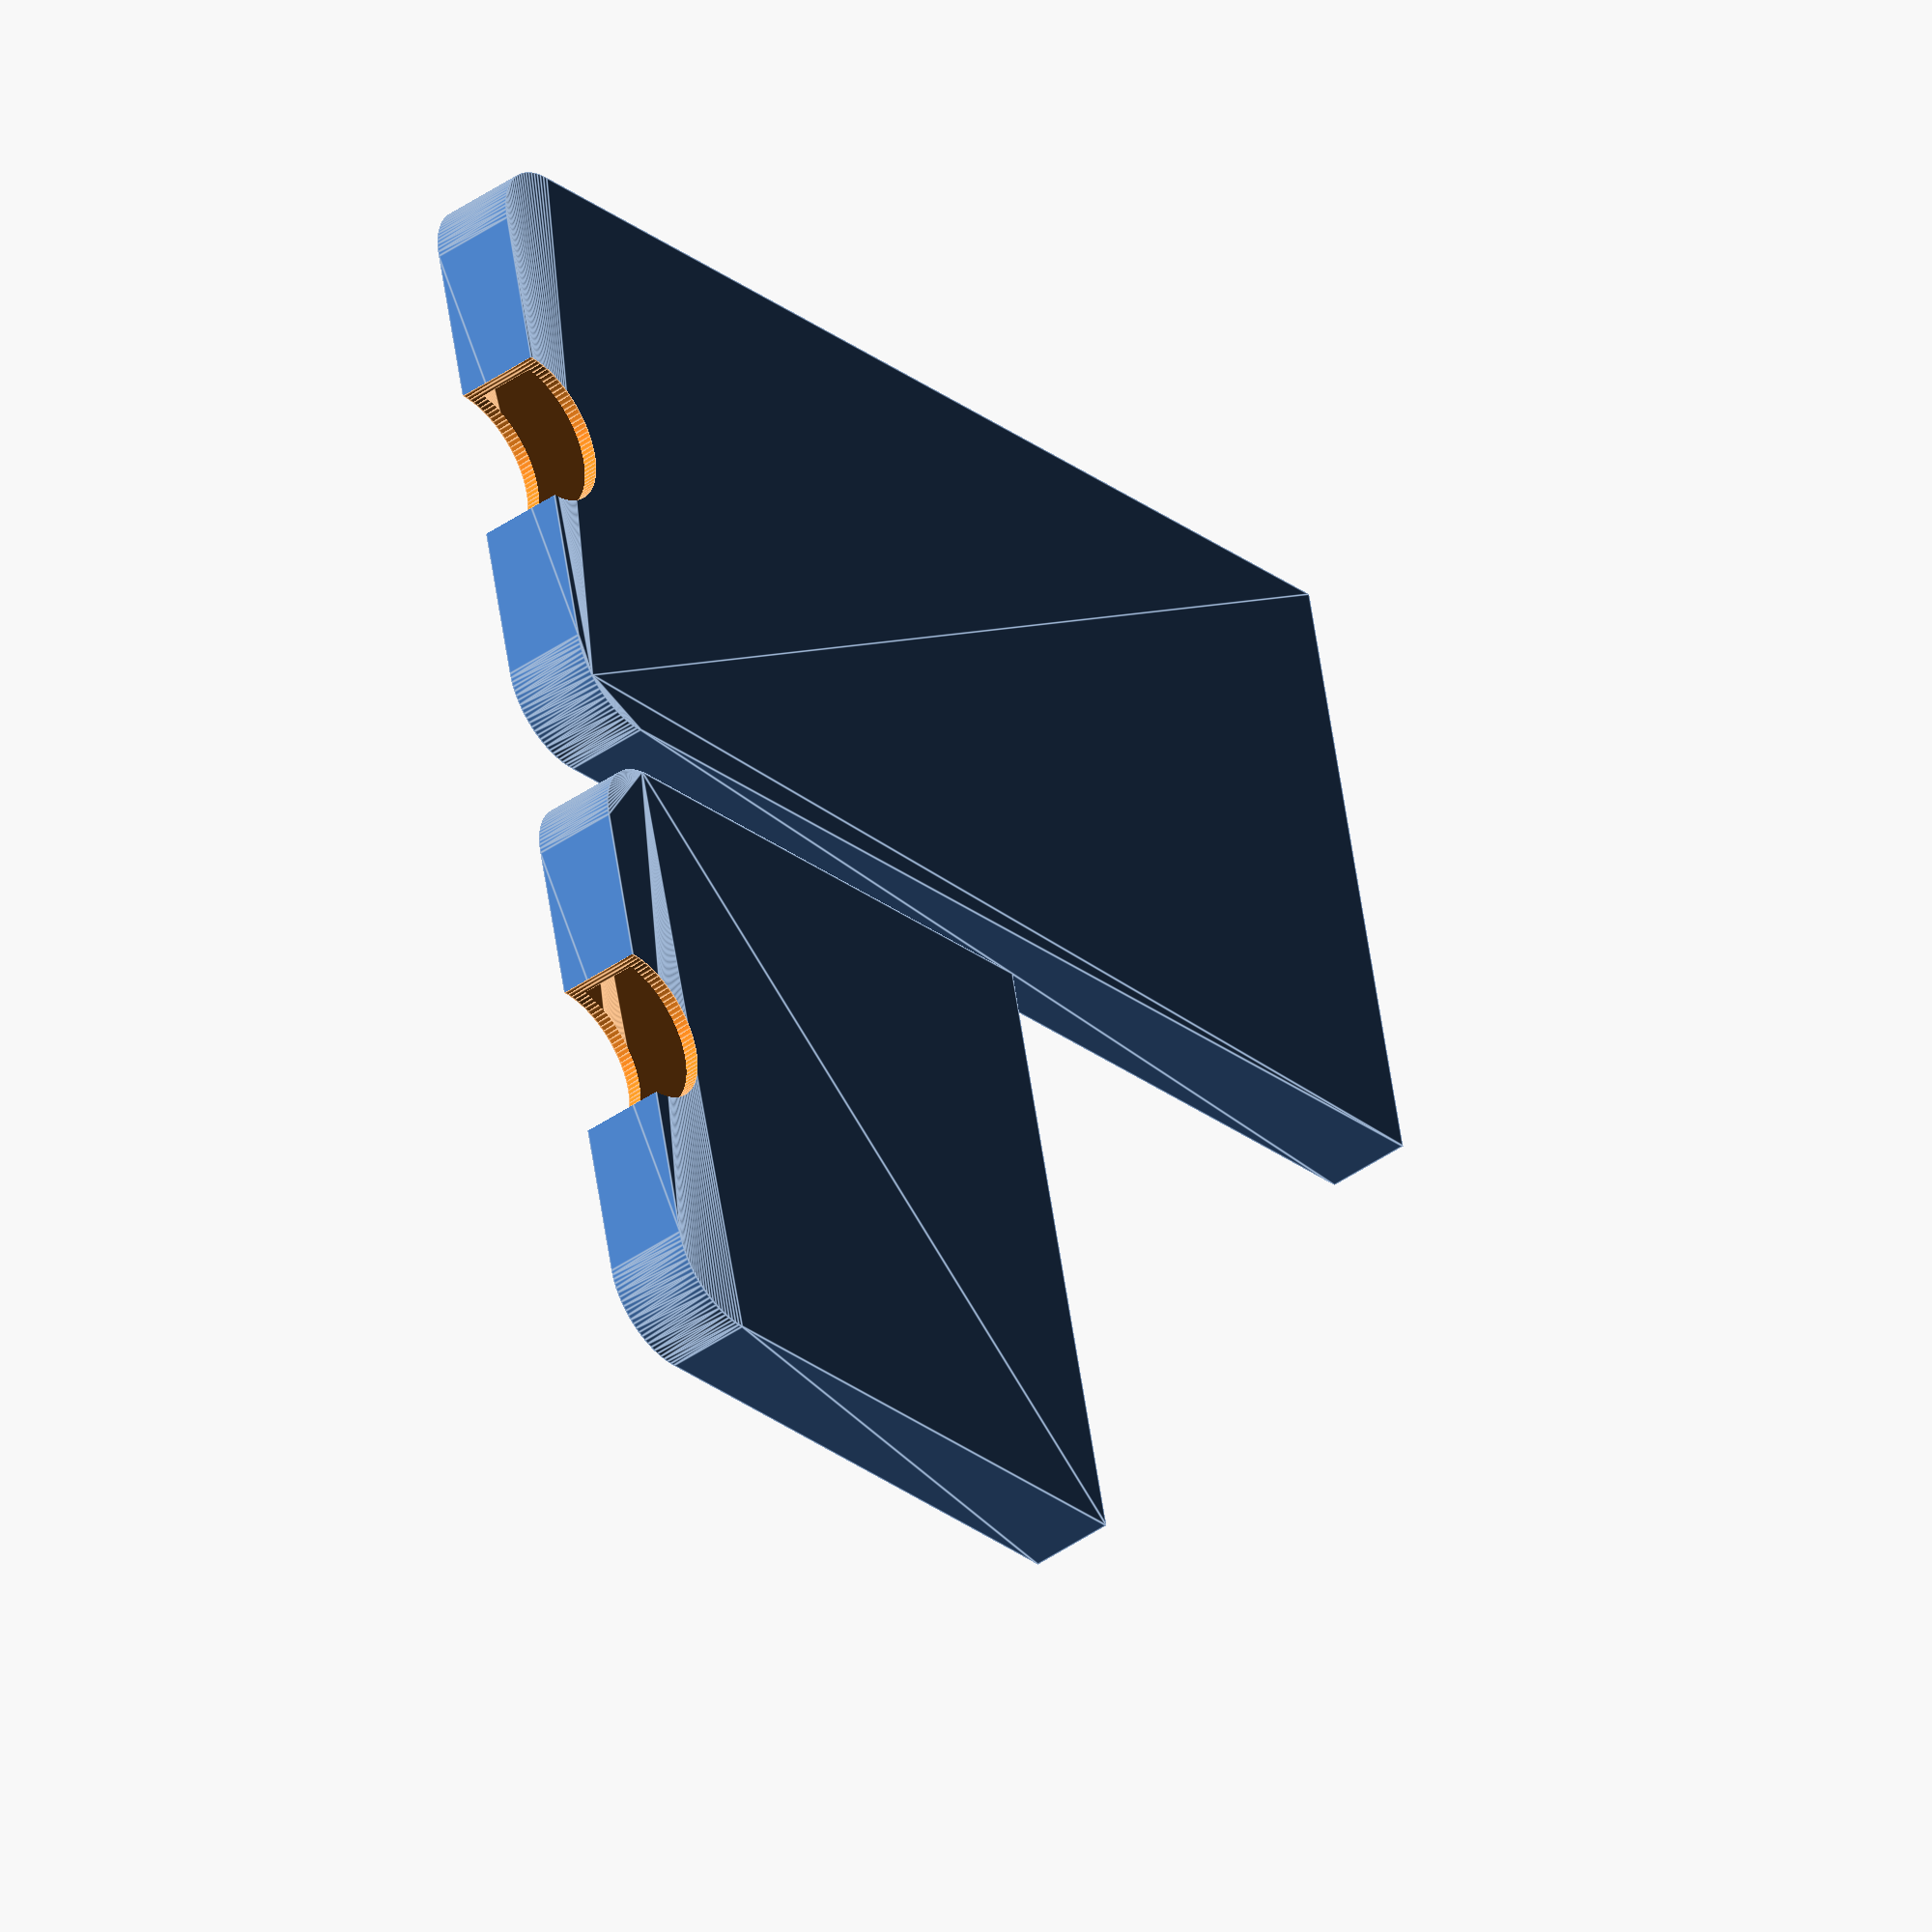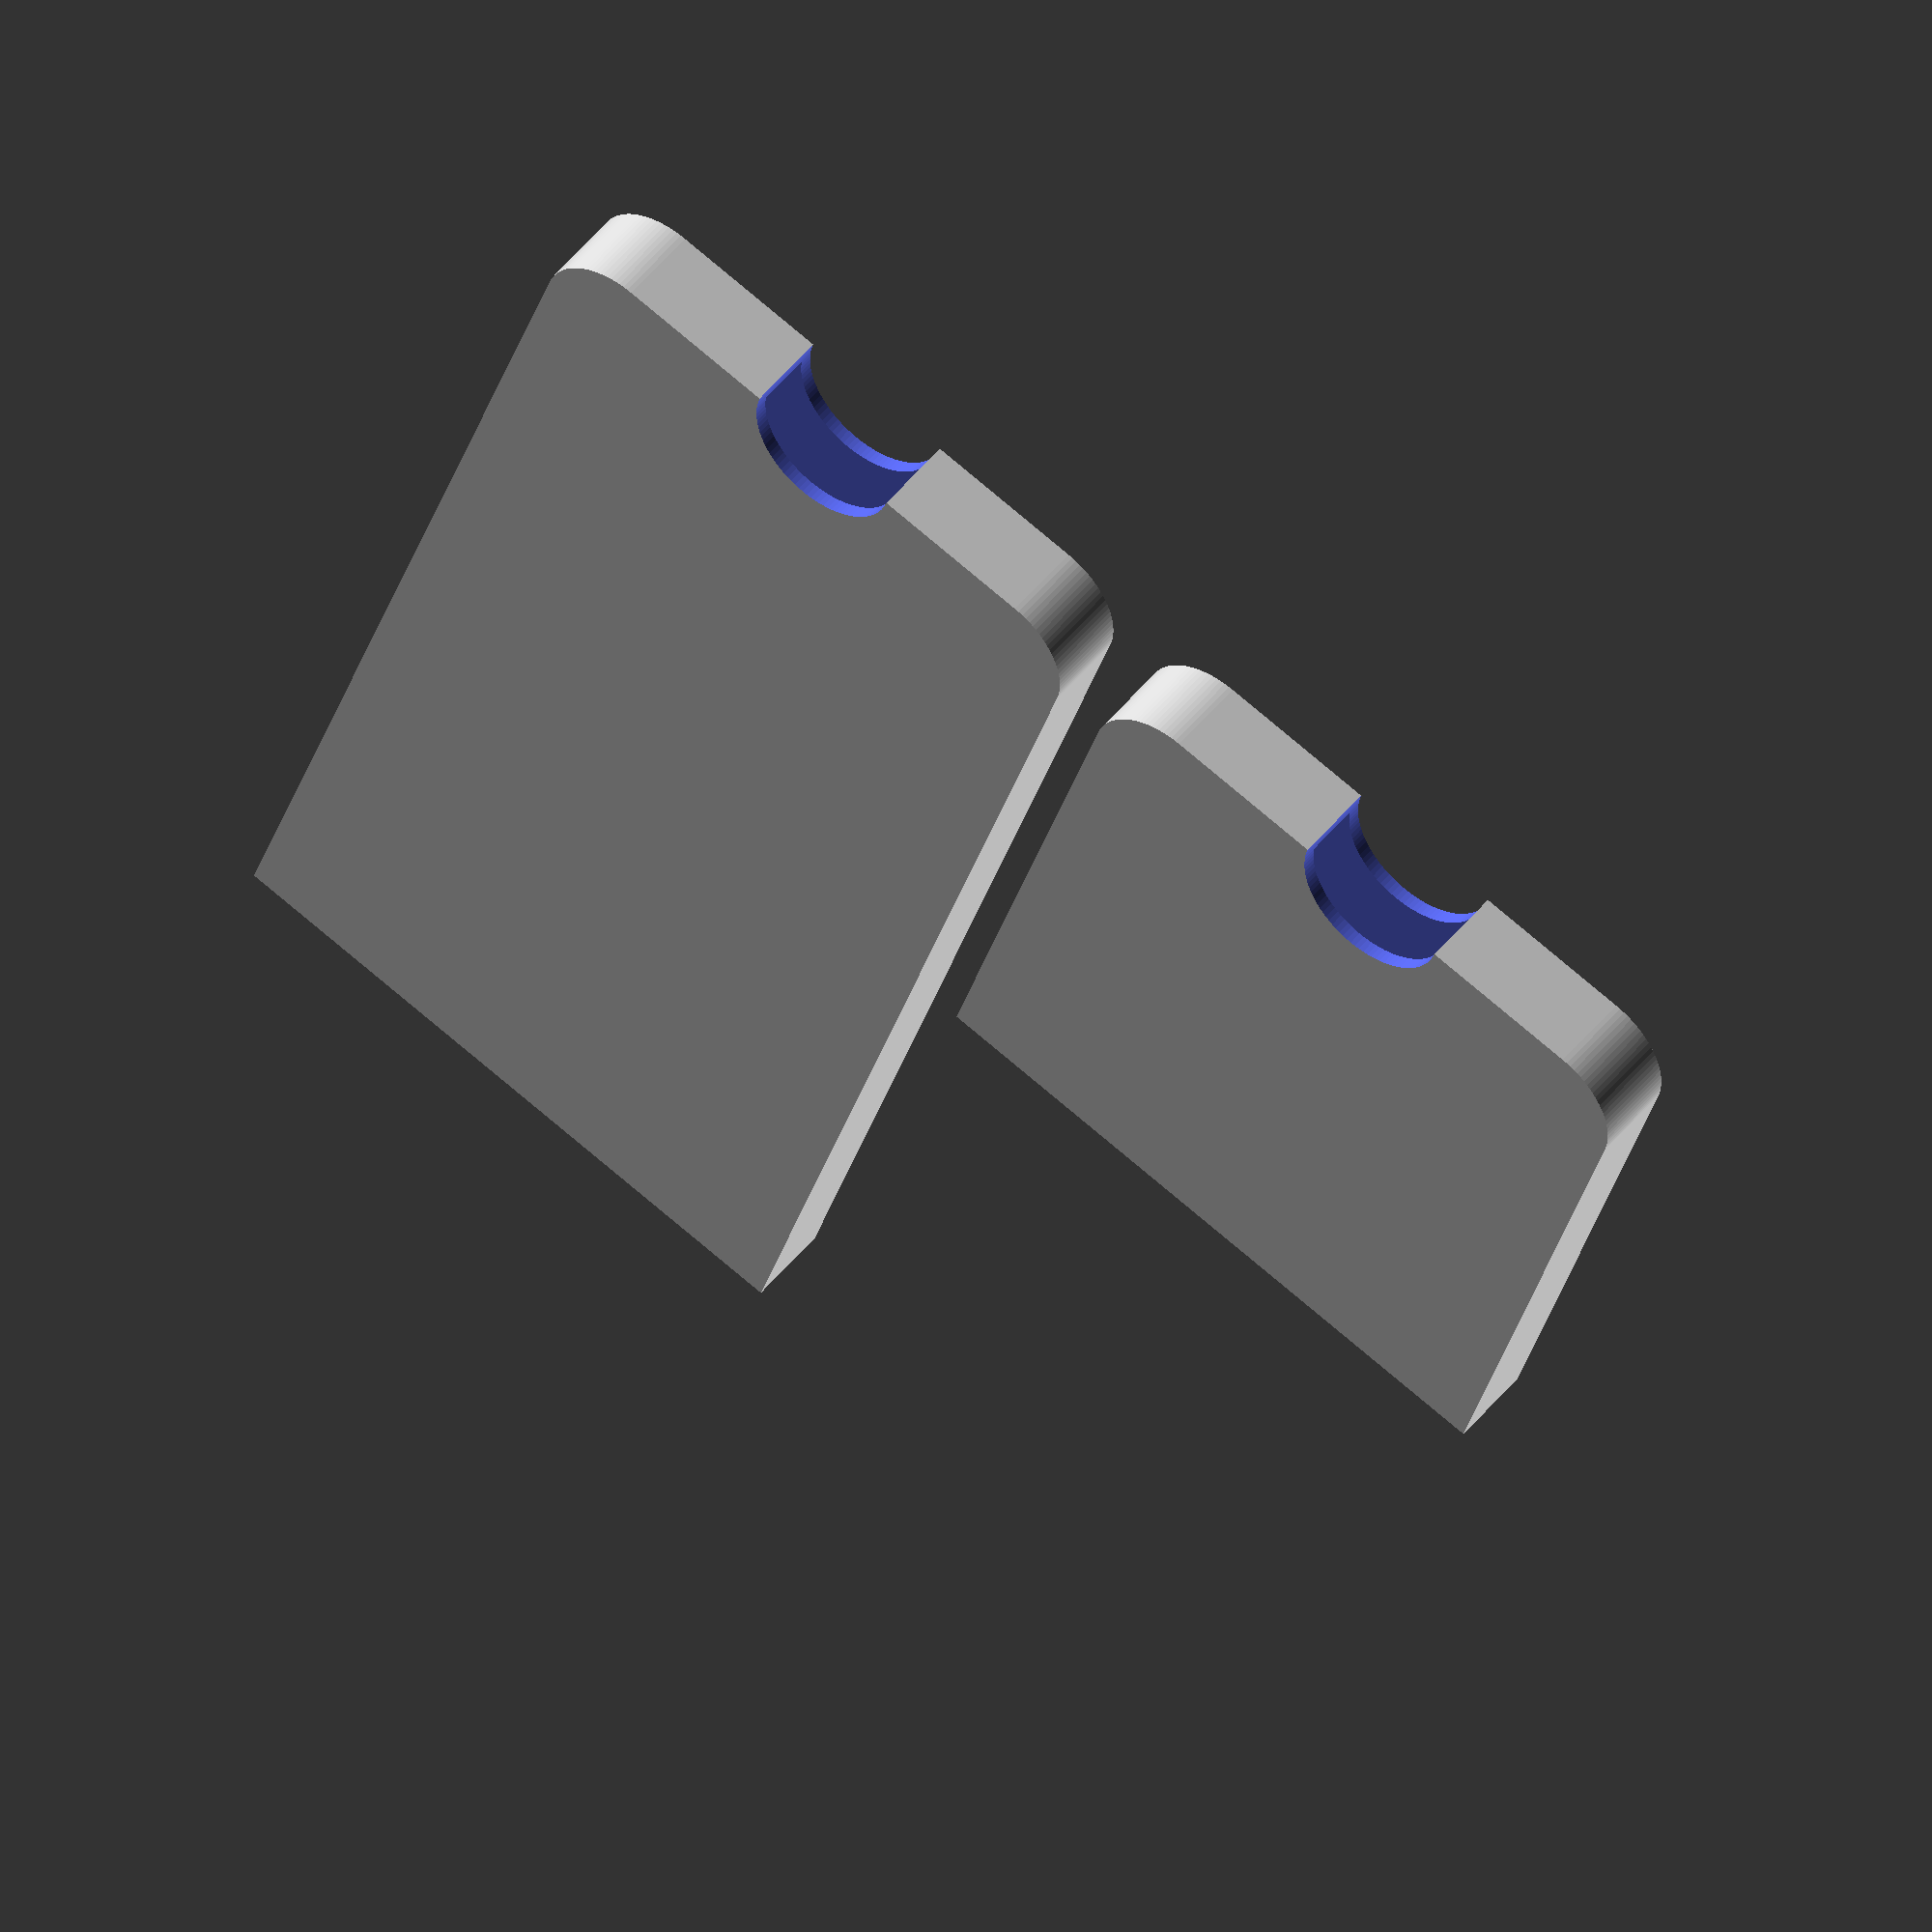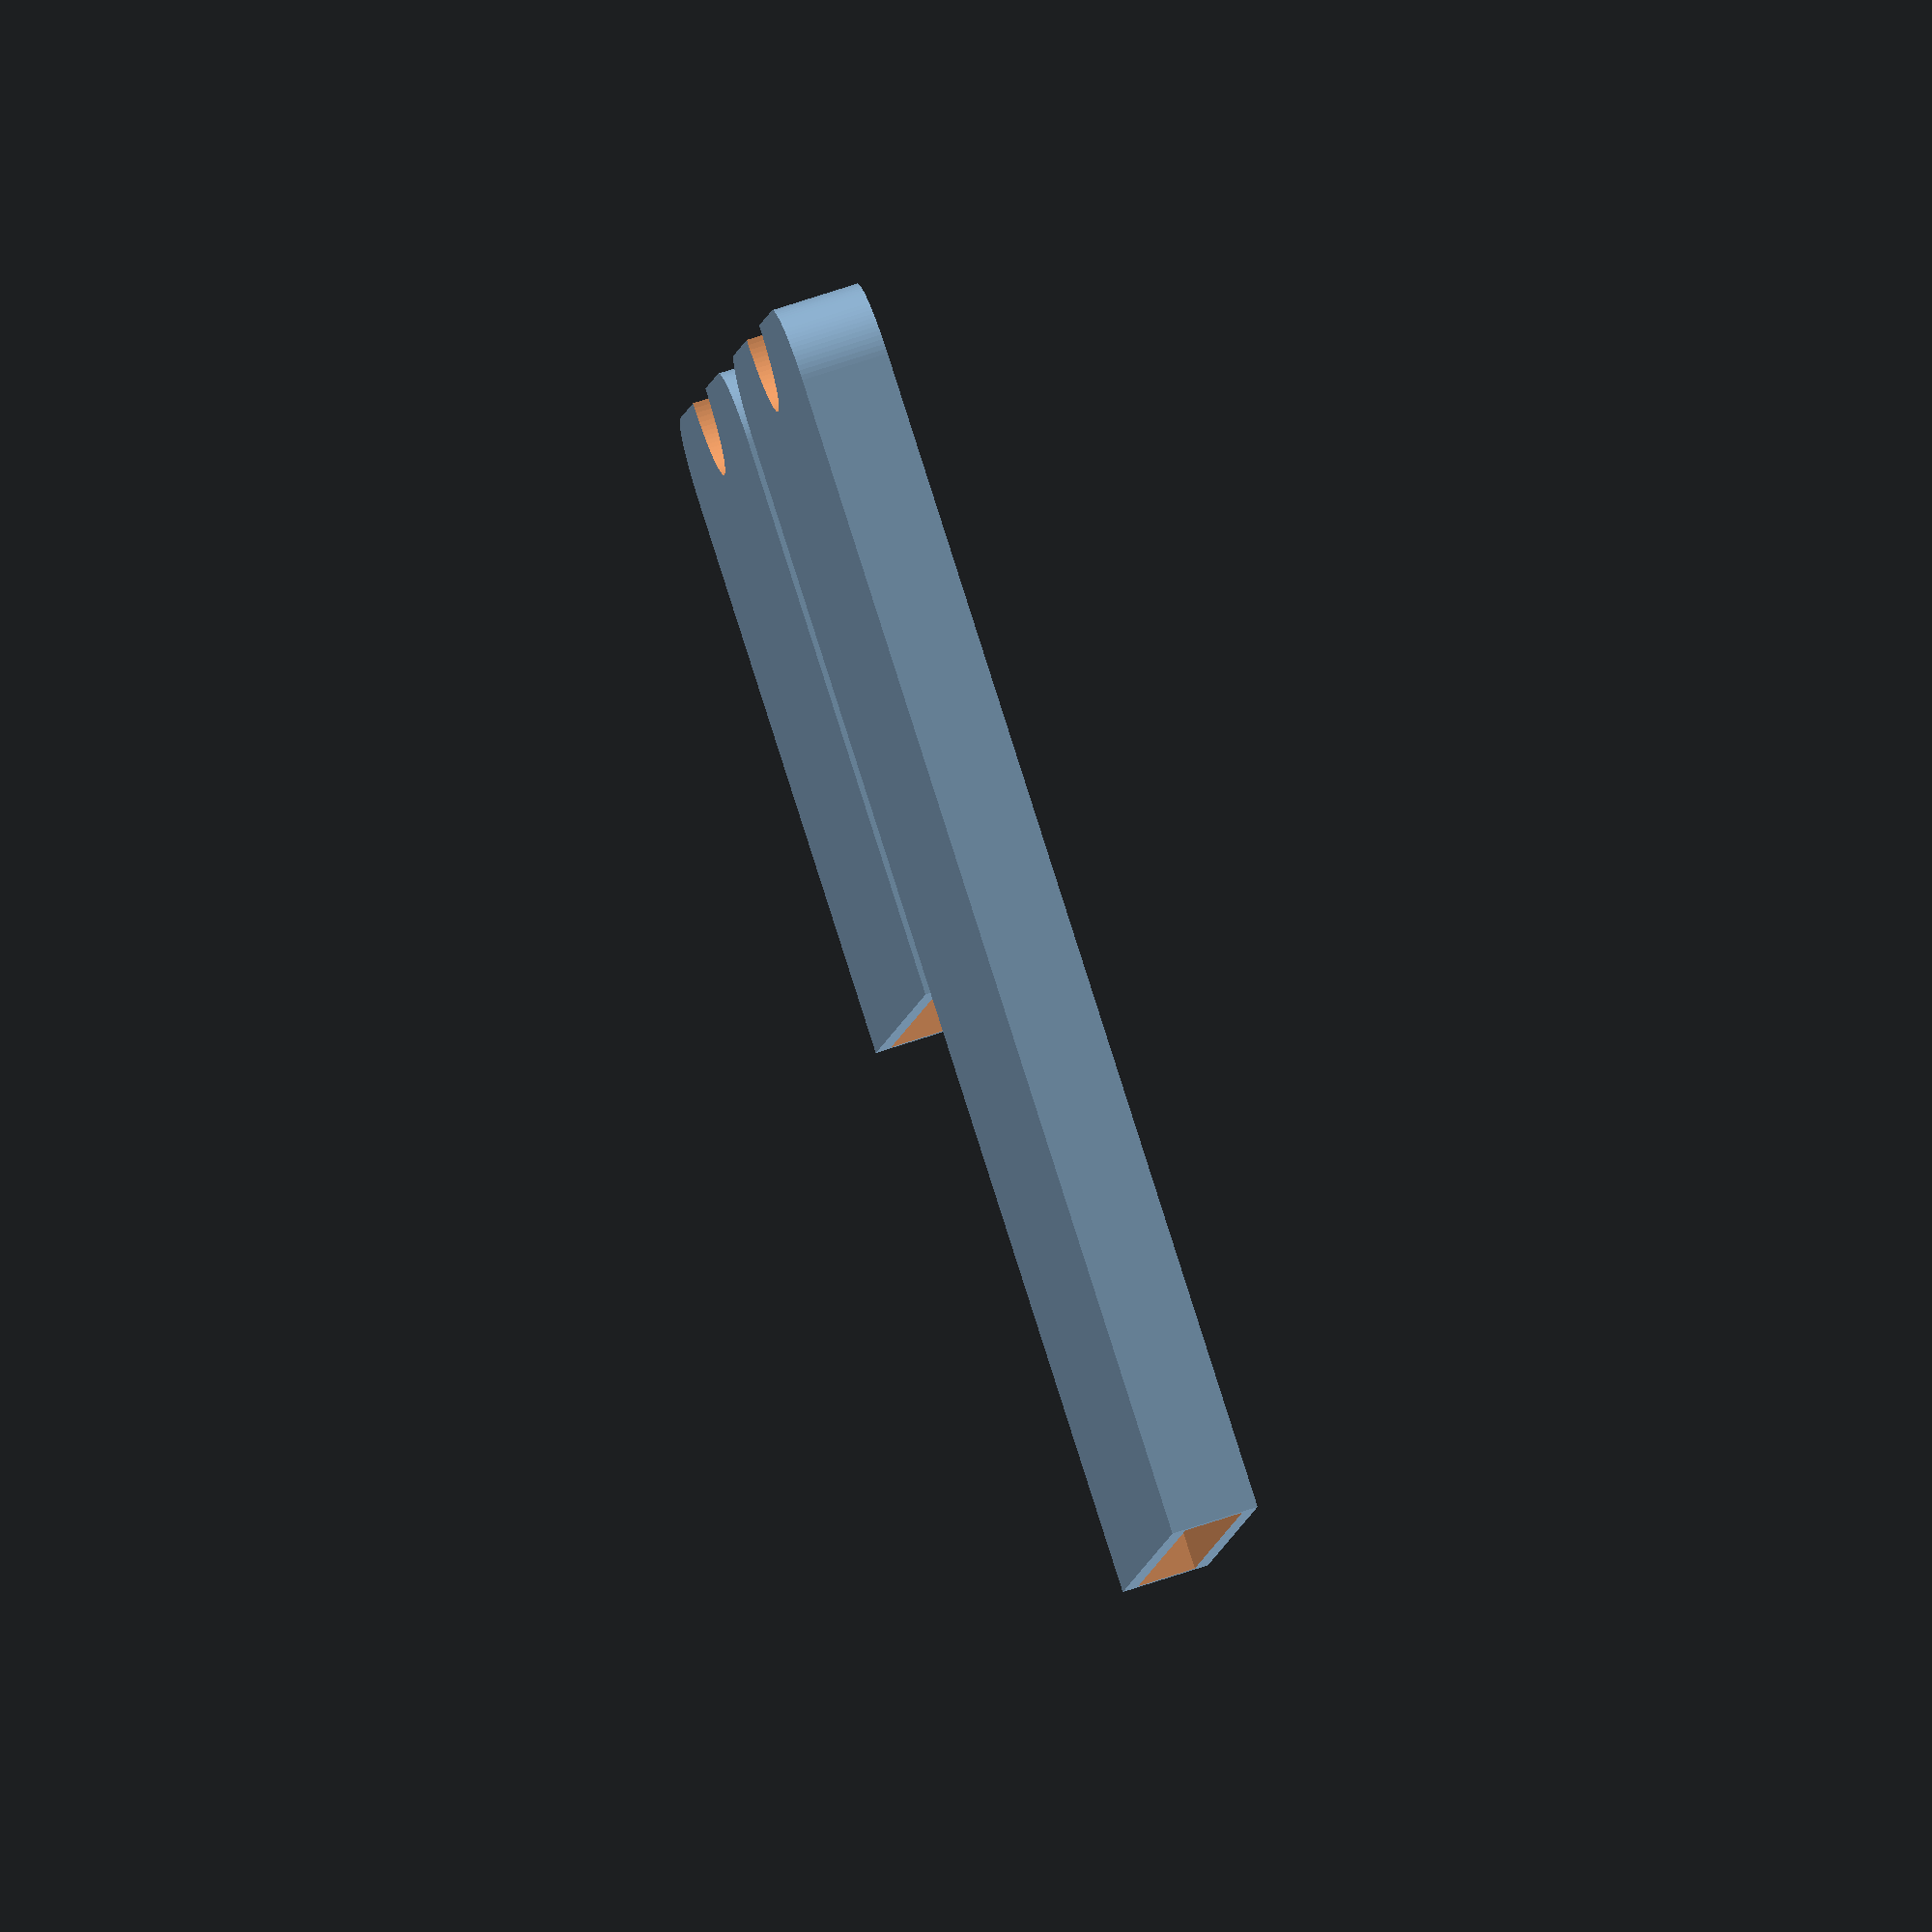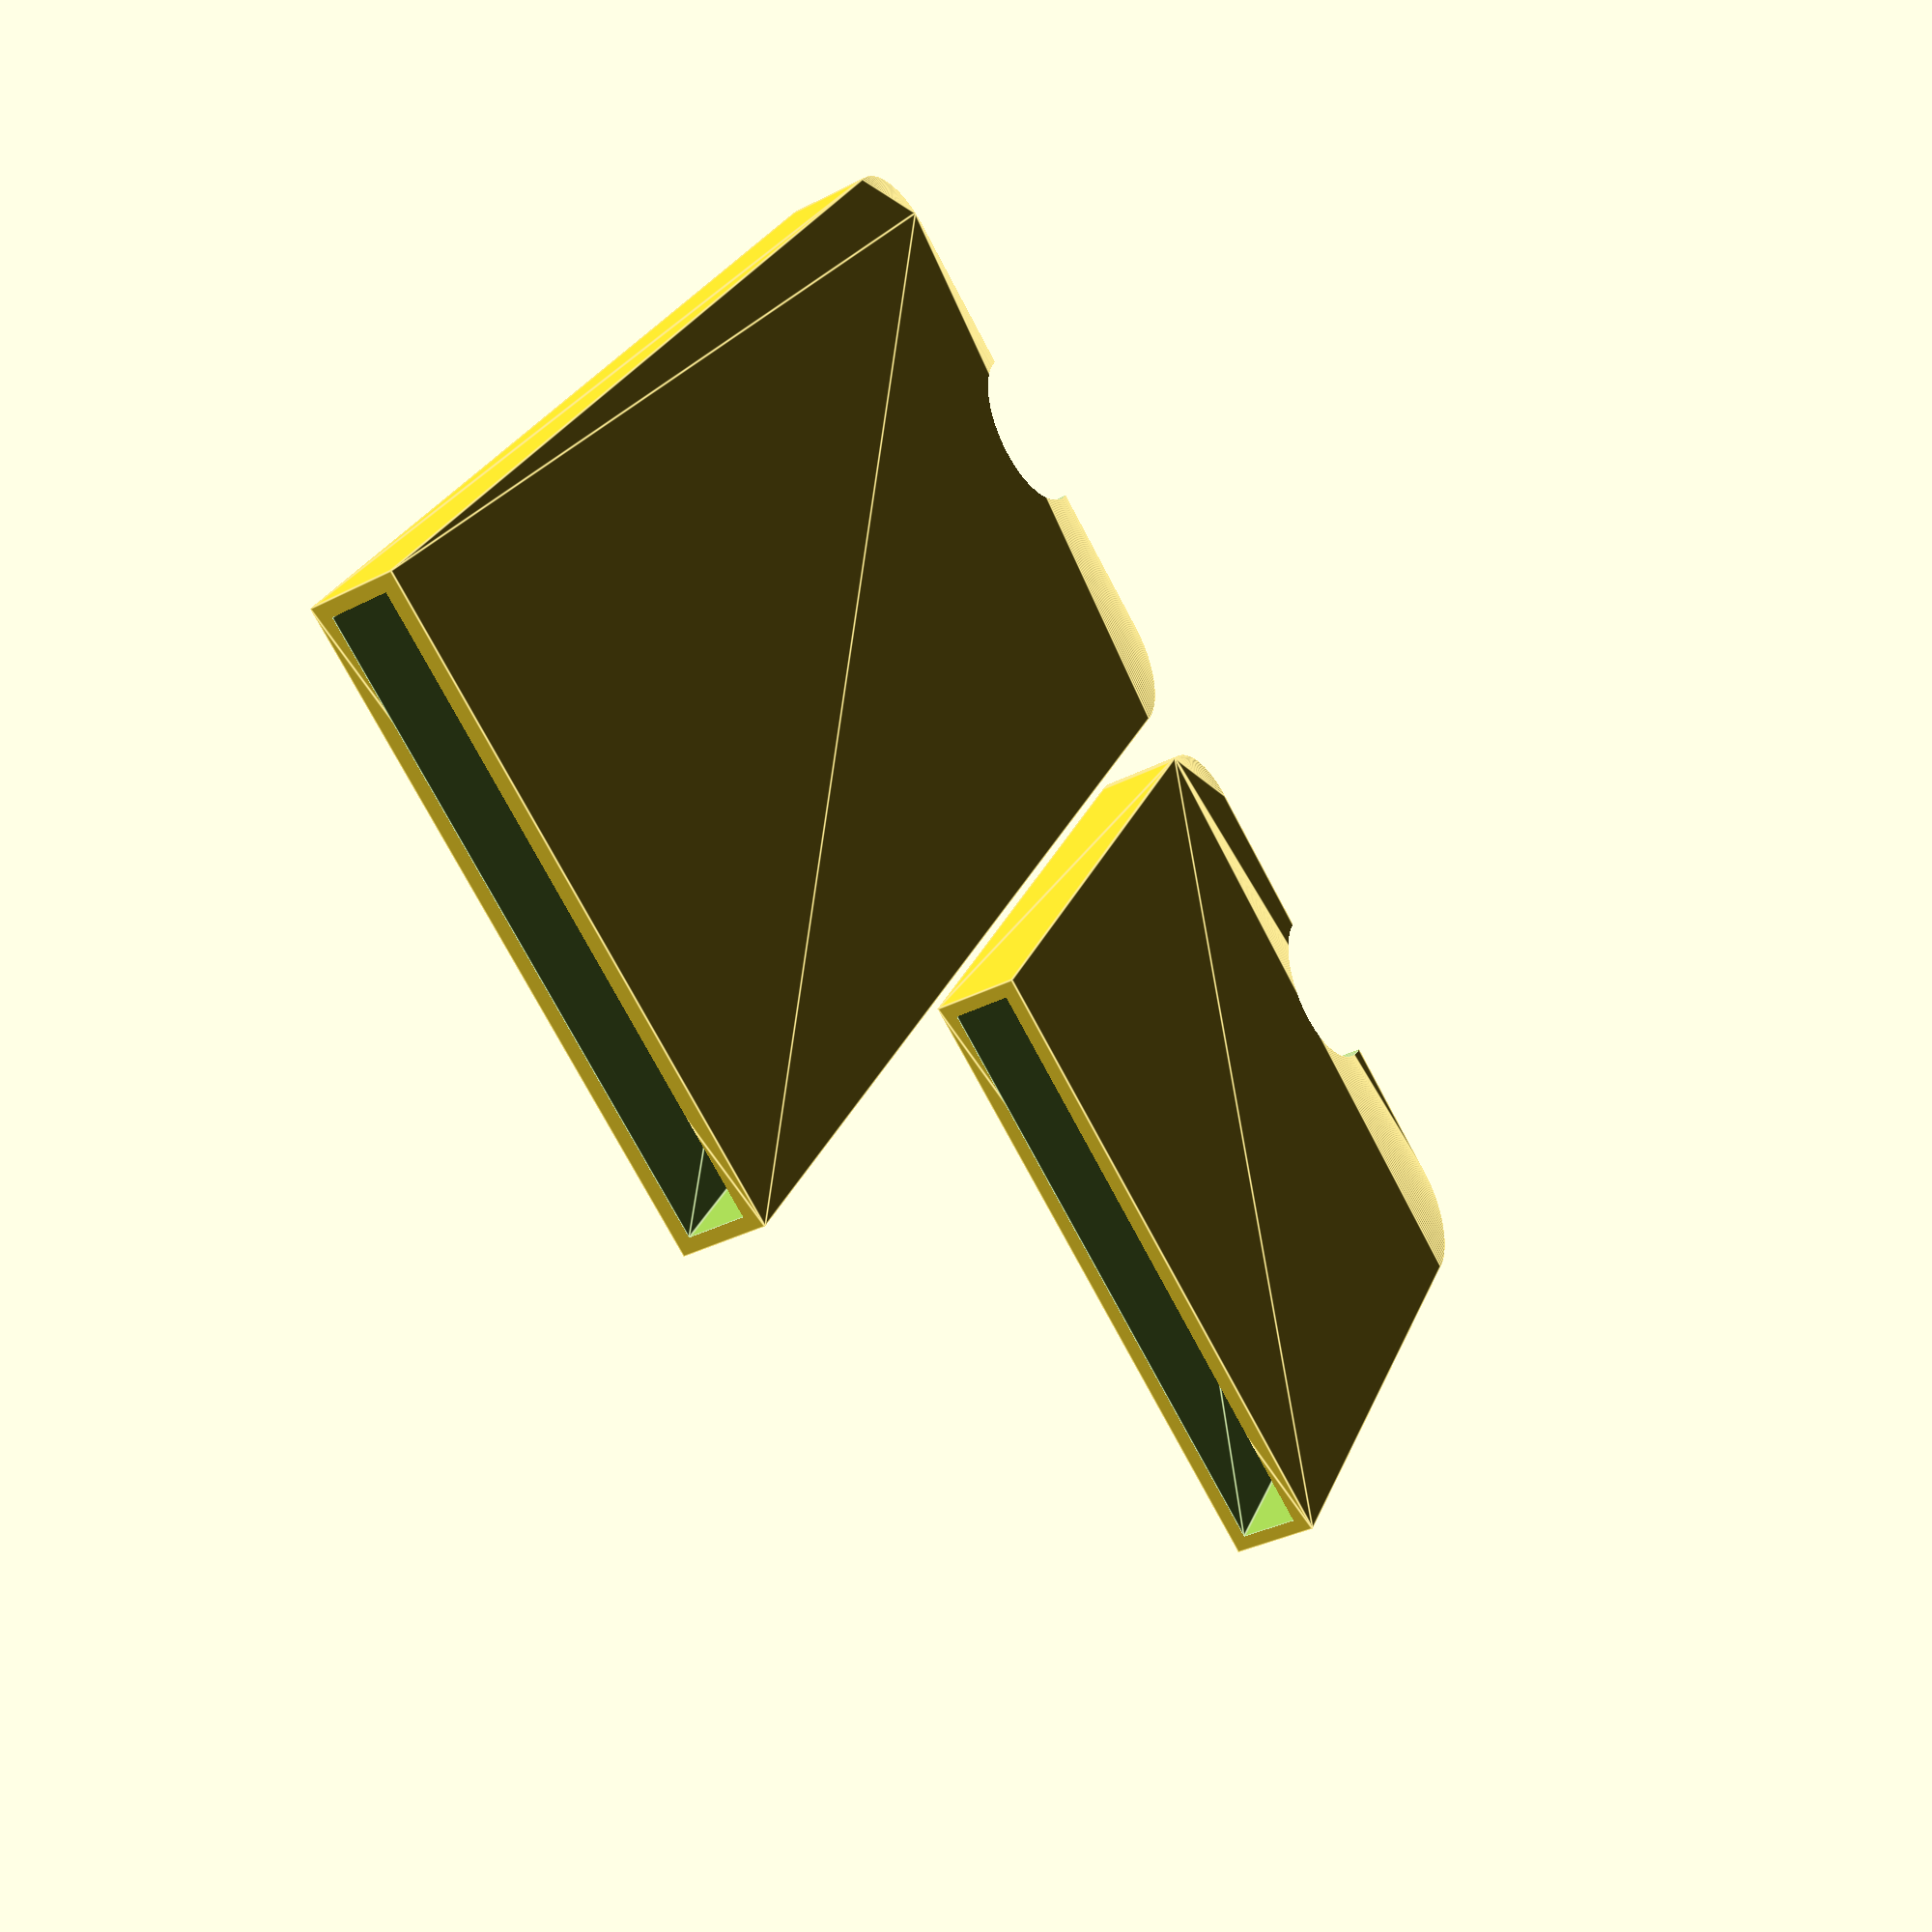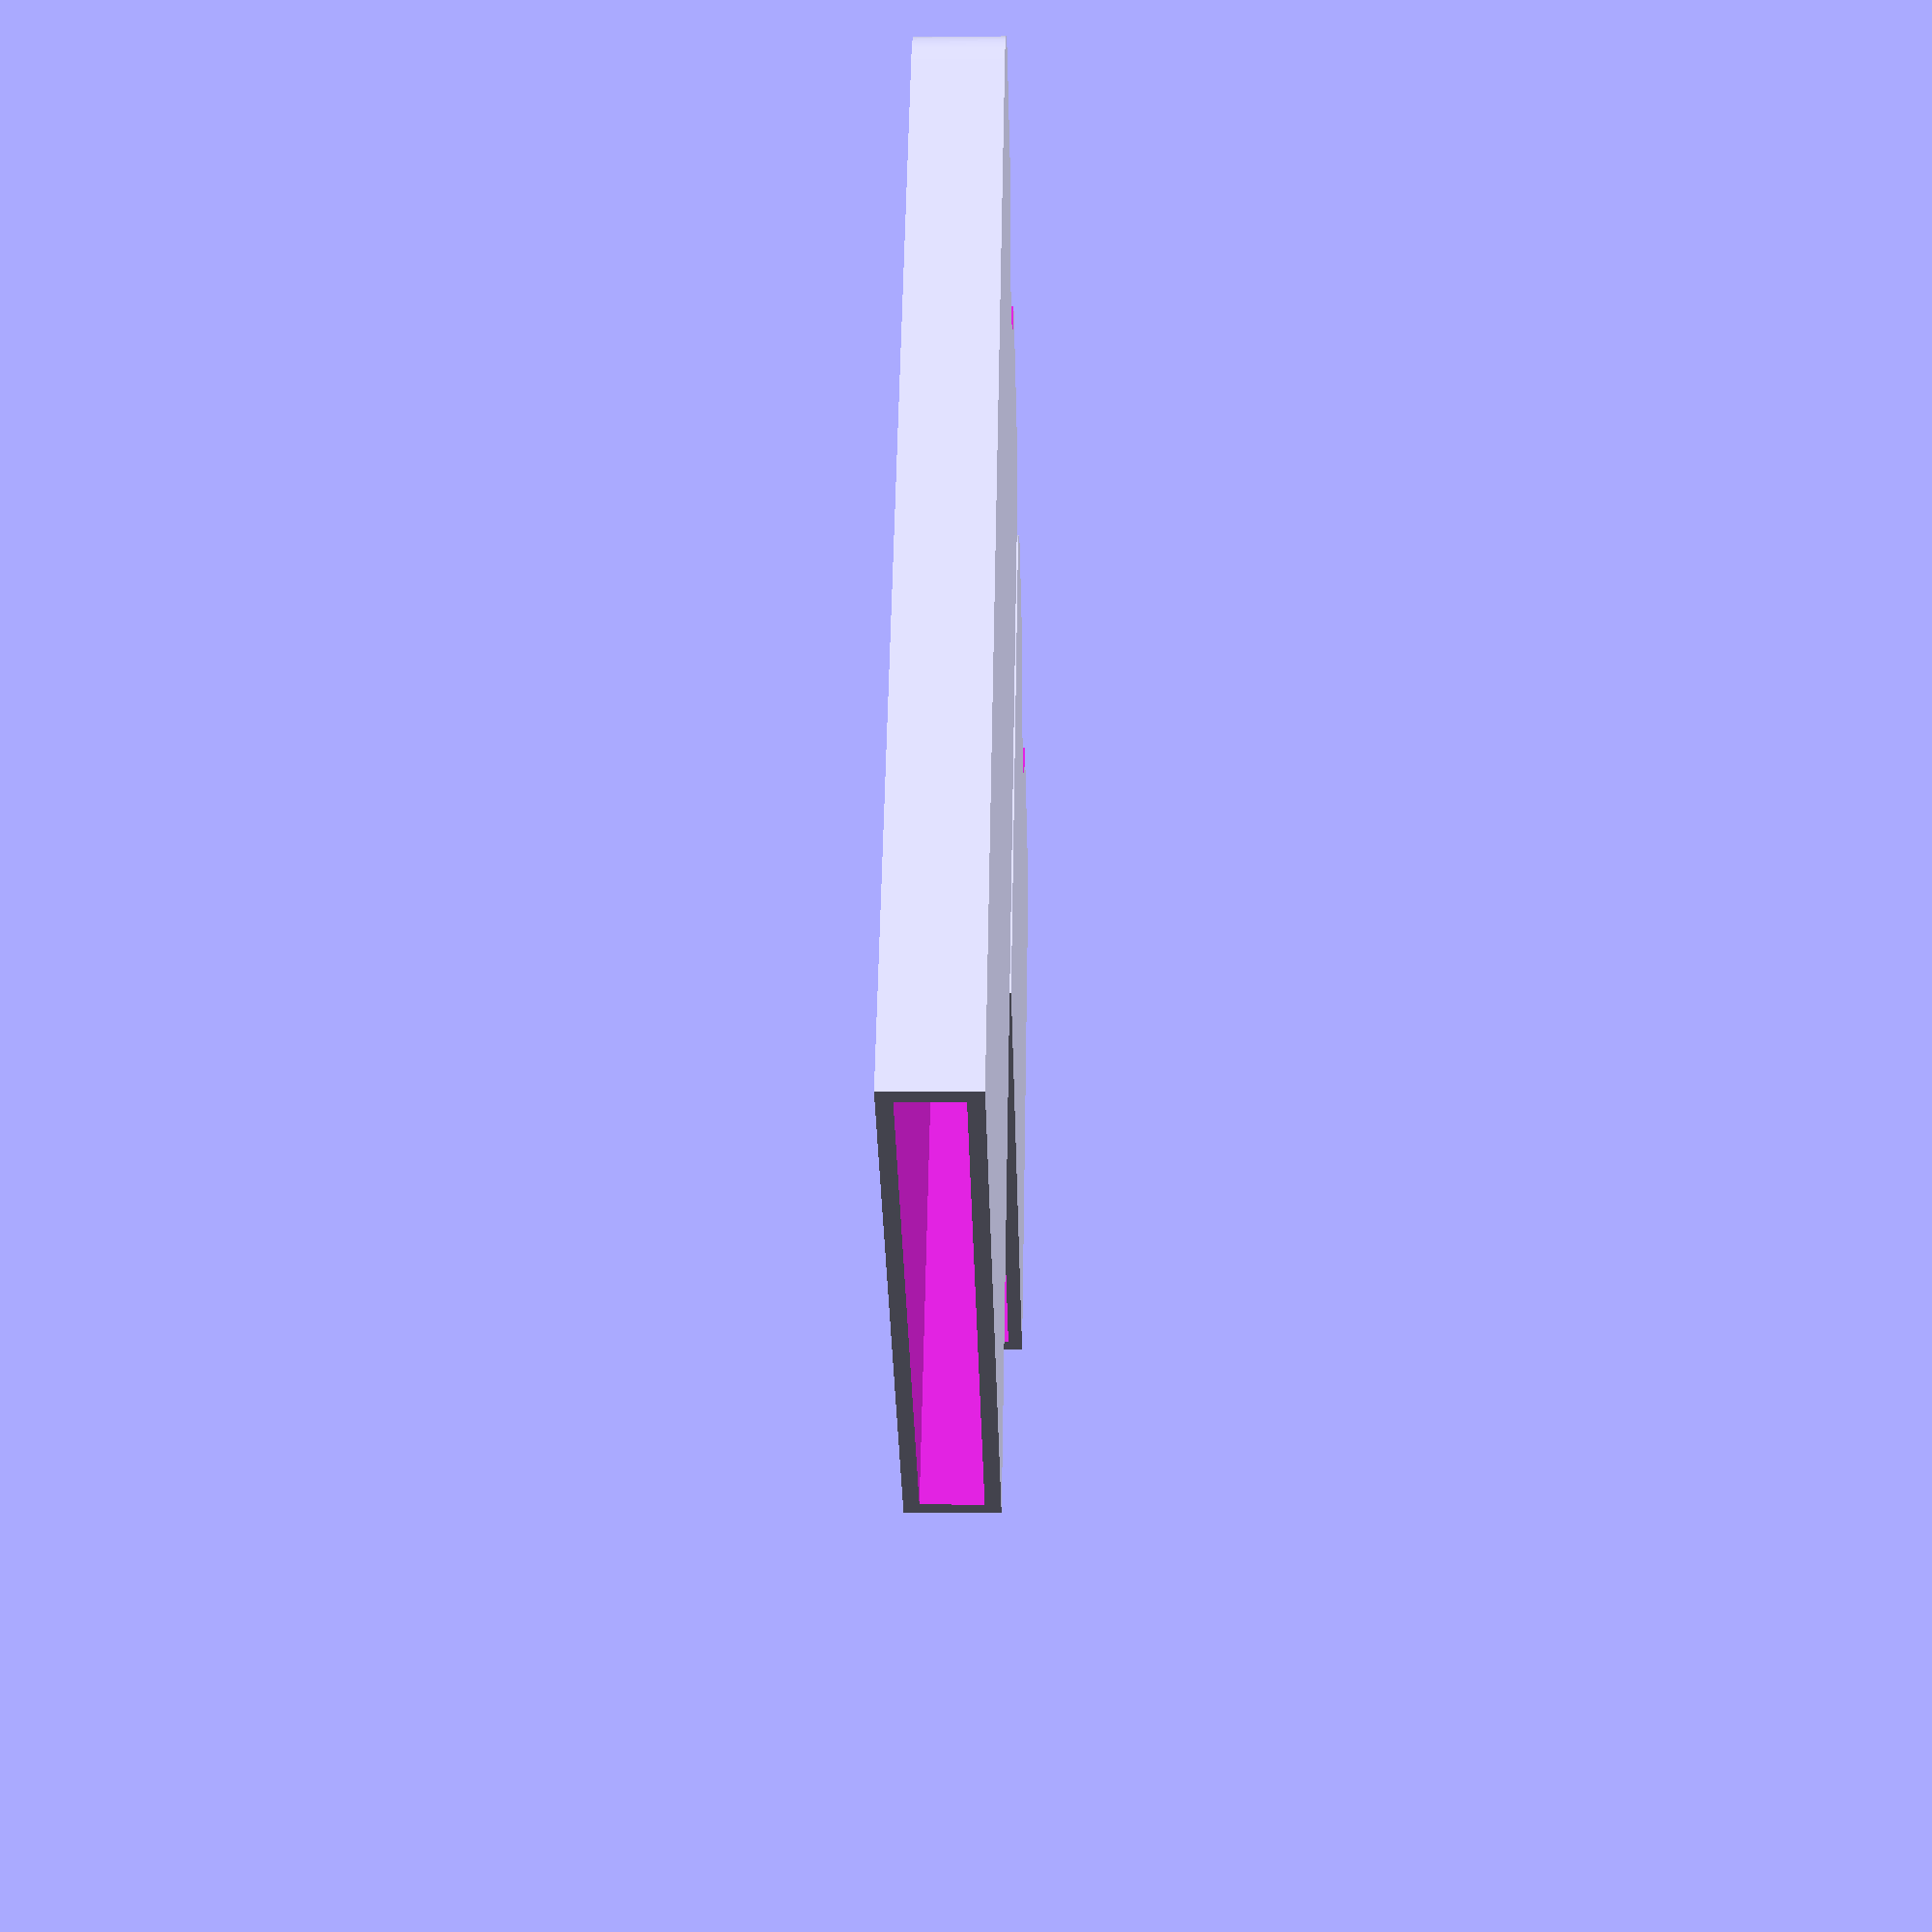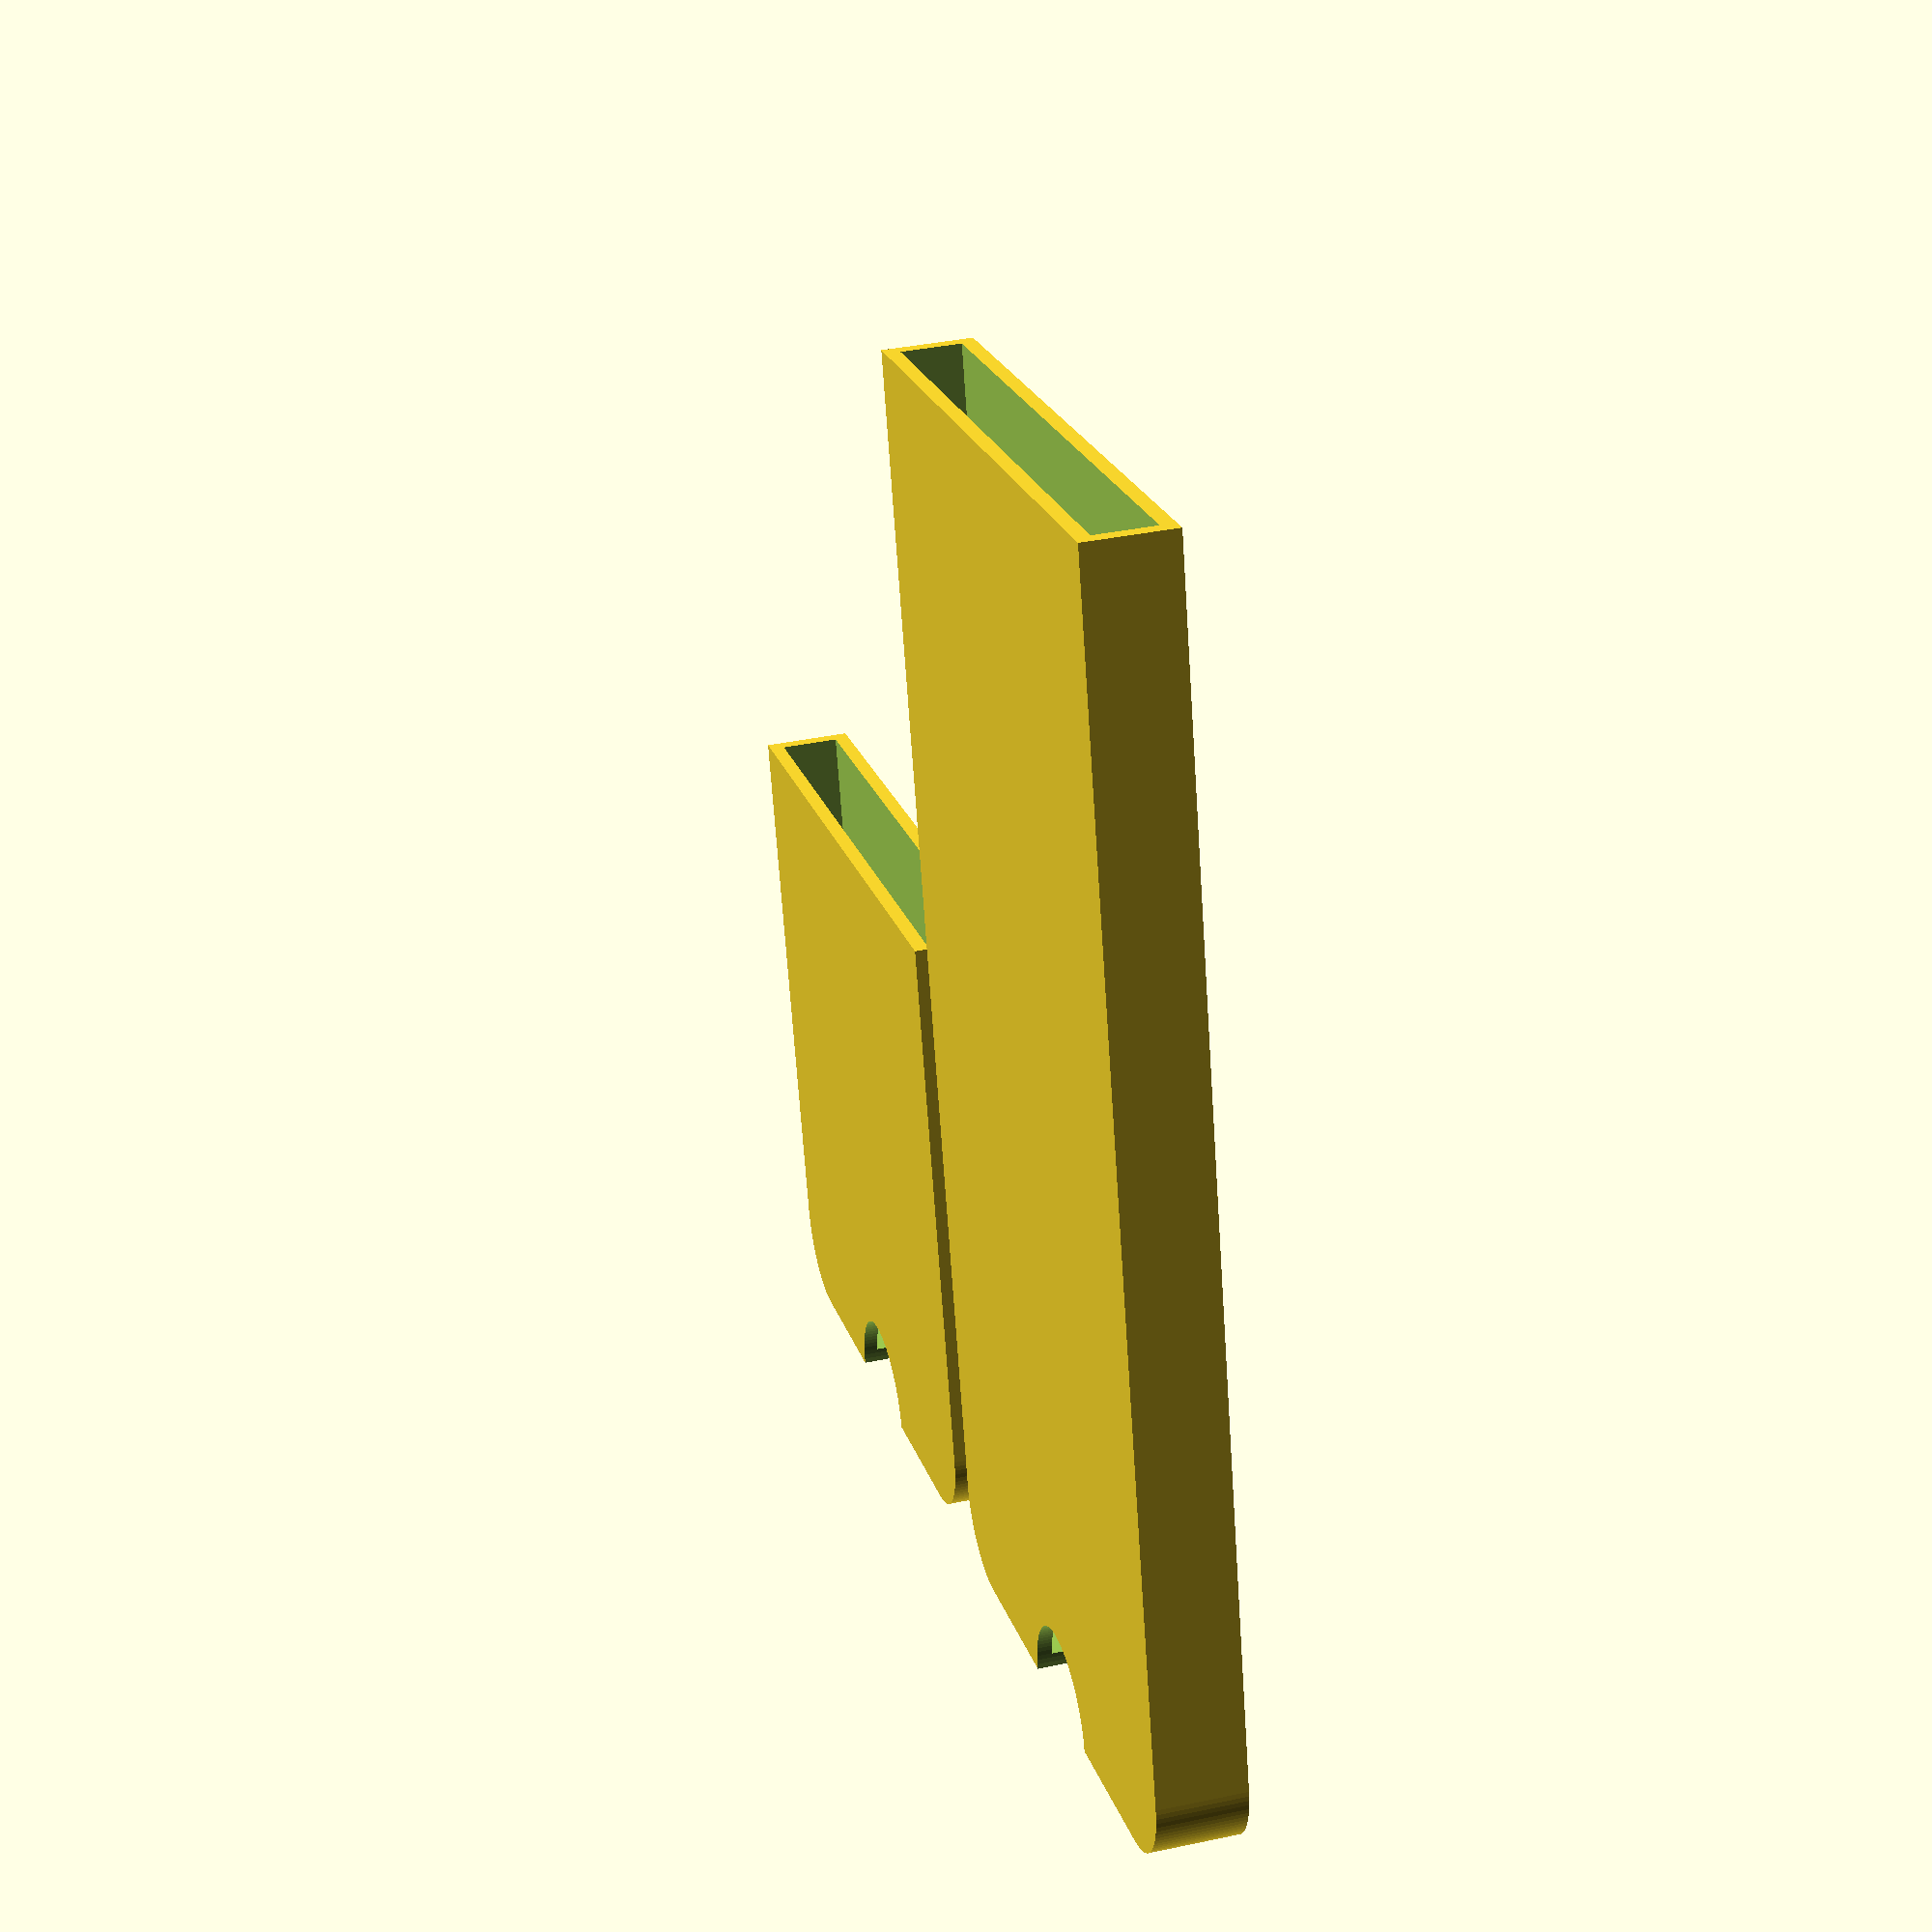
<openscad>
$fn=100;

//tolerance = 0.2;
fudge = 0.01;

module tombstone(x, y, z, r) {
    hull() {

        // bottom left rounded corner
        translate([
            r,
            r,
            0
        ]) cylinder(
            h=z,
            r=r
        );

        // bottom right rounded corner
        translate([
            x - r,
            r,
            0
        ]) cylinder(
            h=z,
            r=r
        );

        // top face
        translate([
            0,
            y - fudge,
            0
        ]) cube([
            x,
            fudge,
            z
        ]);
    }
}

module case(
    width,
    height,
    depth,
    border_radius,
    wall,
    play
) {
    inner_width = play + width + play;
    inner_height = play + height + play;
    inner_depth = play + depth + play;
    inner_border_radius = play + border_radius;

    outer_width = wall + inner_width + wall;
    outer_height = wall + inner_height;
    outer_depth = wall + inner_depth + wall;
    outer_border_radius = inner_border_radius + wall;

    difference() {

        // outer
        tombstone(
            outer_width,
            outer_height,
            outer_depth,
            outer_border_radius
        );

        // inner
        translate([
            wall,
            wall,
            wall
        ]) tombstone(
            inner_width,
            inner_height + fudge,
            inner_depth,
            inner_border_radius
        );

        // punch
        translate([
            outer_width / 2,
            0,
            -fudge
        ]) cylinder(
            h=fudge + outer_depth + fudge,
            d=outer_width / 4
        );
    }
}

module aleve6() {
    case(
        width = 52,
        height = 53,
        depth = 4,
        border_radius = 5,
        wall = 1.25,
        play = 0.5
    );
}

module aleve12() {
    case(
        width = 52,
        height = 106,
        depth = 4,
        border_radius = 5,
        wall = 1.25,
        play = 0.5
    );
}

module all() {
    rotate([0, 0, 180]) {
        aleve6();
        translate([60, 0, 0]) aleve12();
    }
}

all();

</openscad>
<views>
elev=42.6 azim=102.7 roll=130.1 proj=o view=edges
elev=131.1 azim=197.7 roll=143.3 proj=o view=solid
elev=288.2 azim=76.2 roll=251.7 proj=o view=solid
elev=35.5 azim=33.6 roll=304.2 proj=p view=edges
elev=2.1 azim=34.9 roll=271.8 proj=p view=solid
elev=323.5 azim=165.4 roll=74.5 proj=p view=wireframe
</views>
